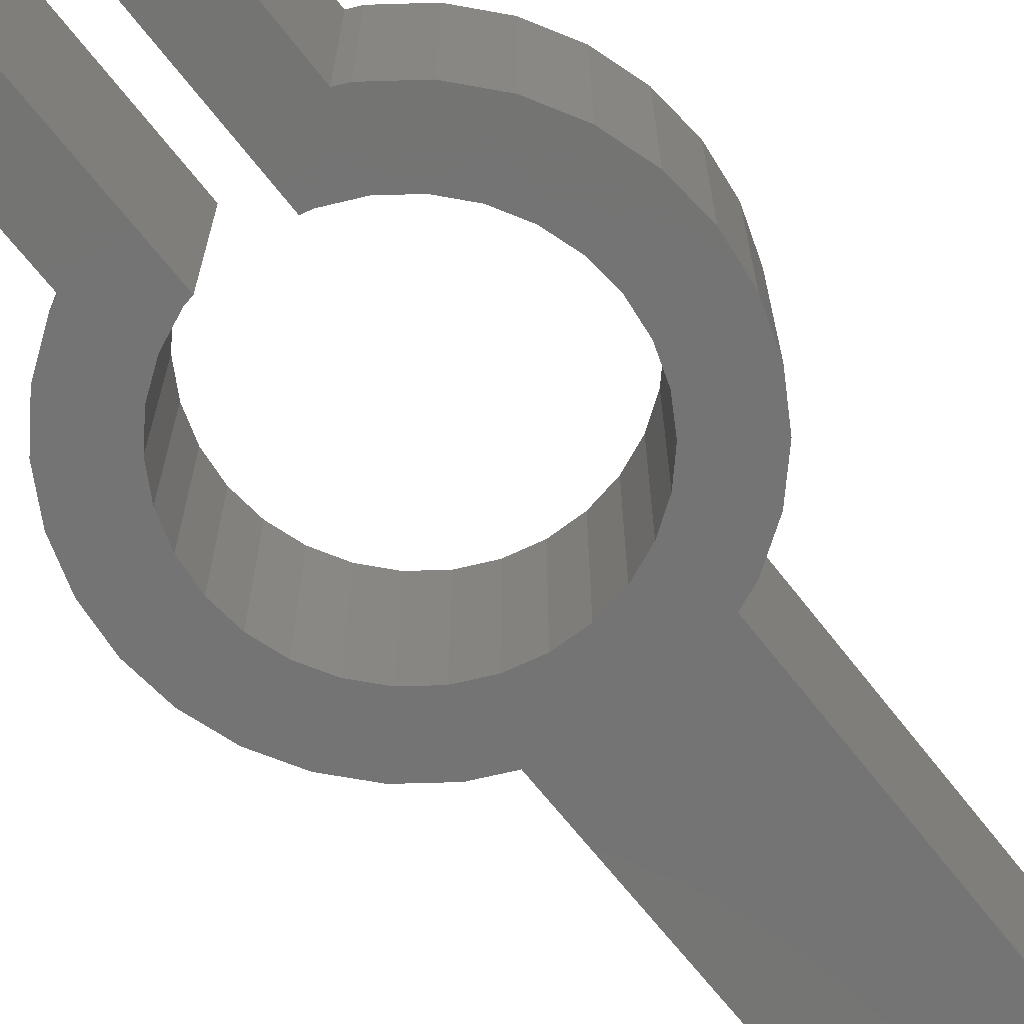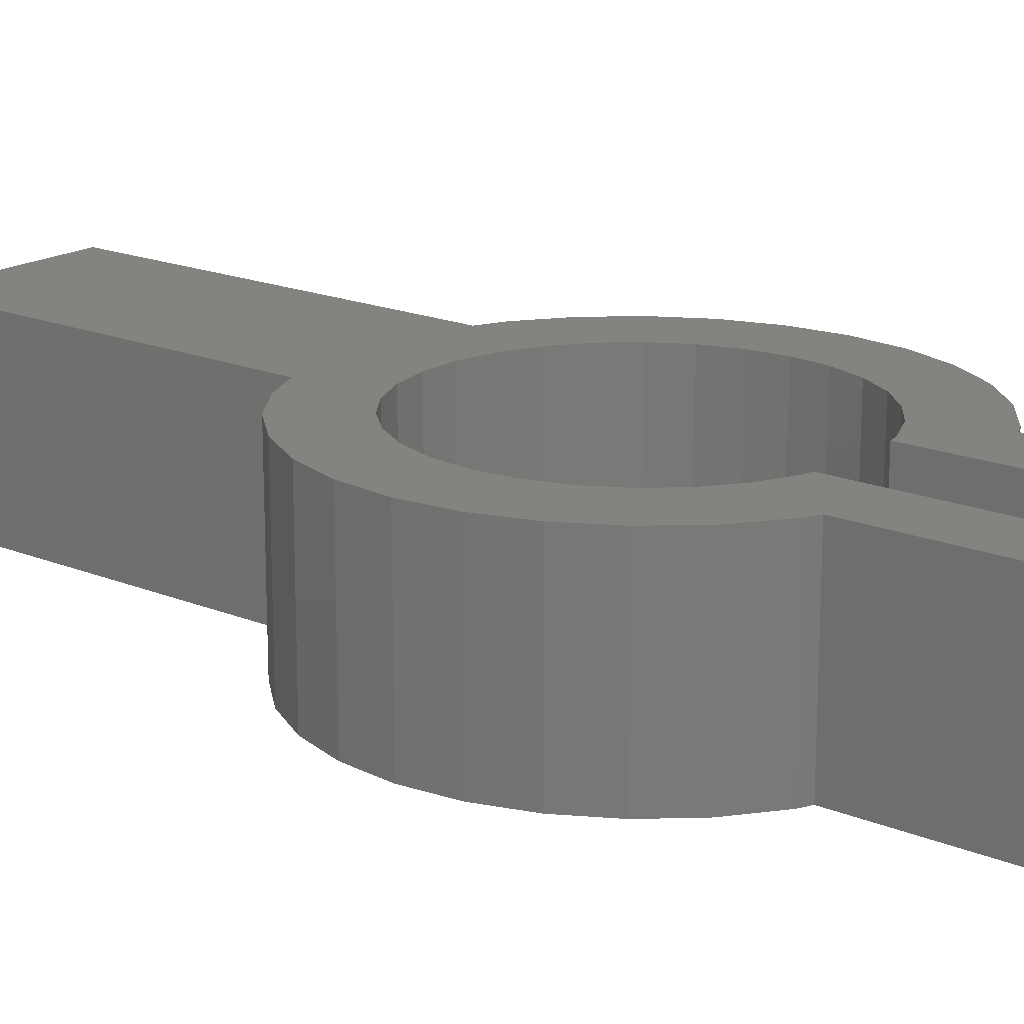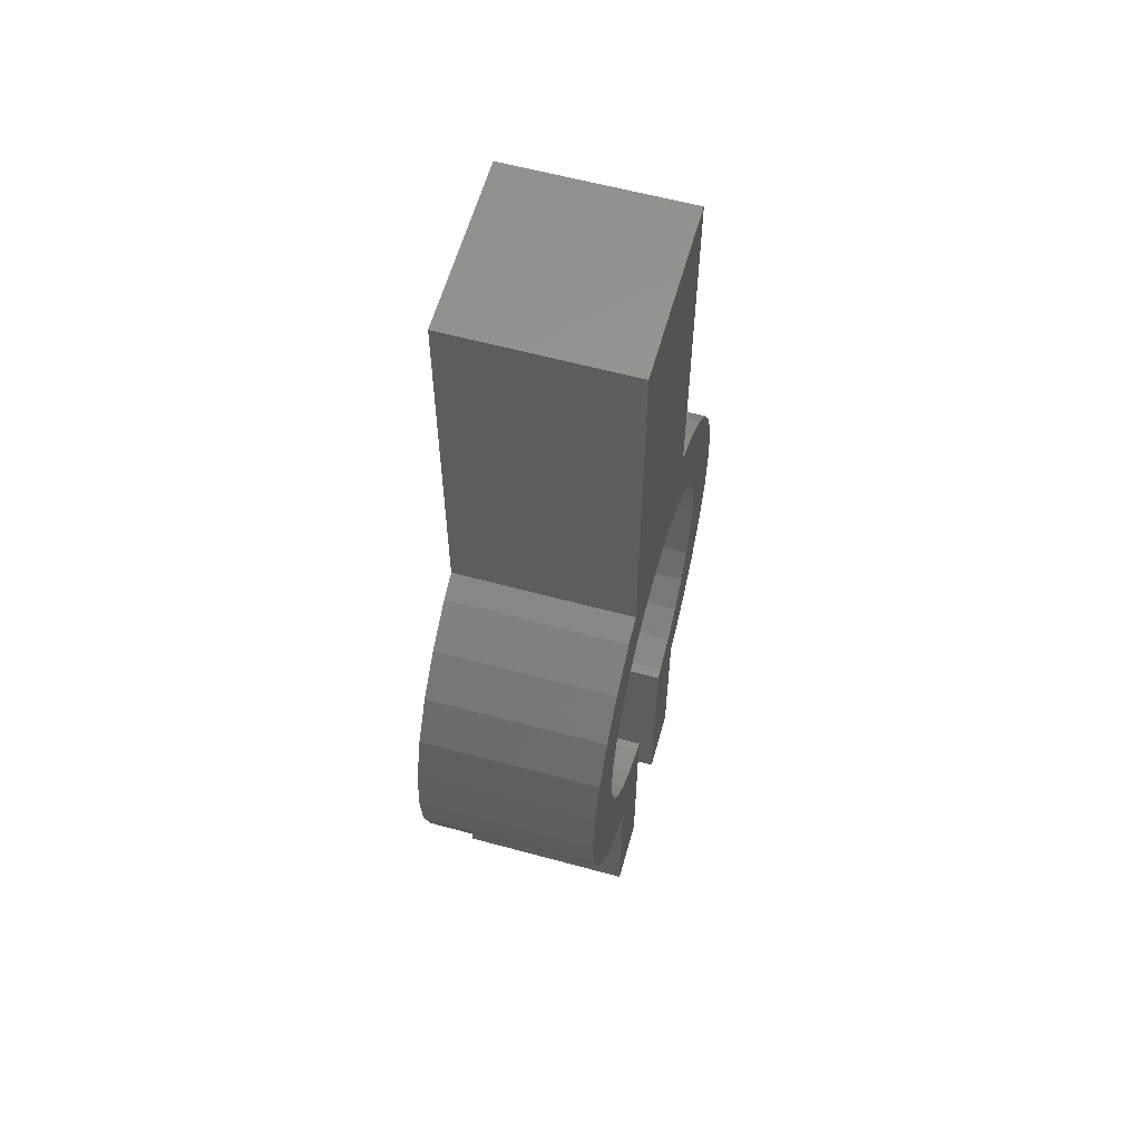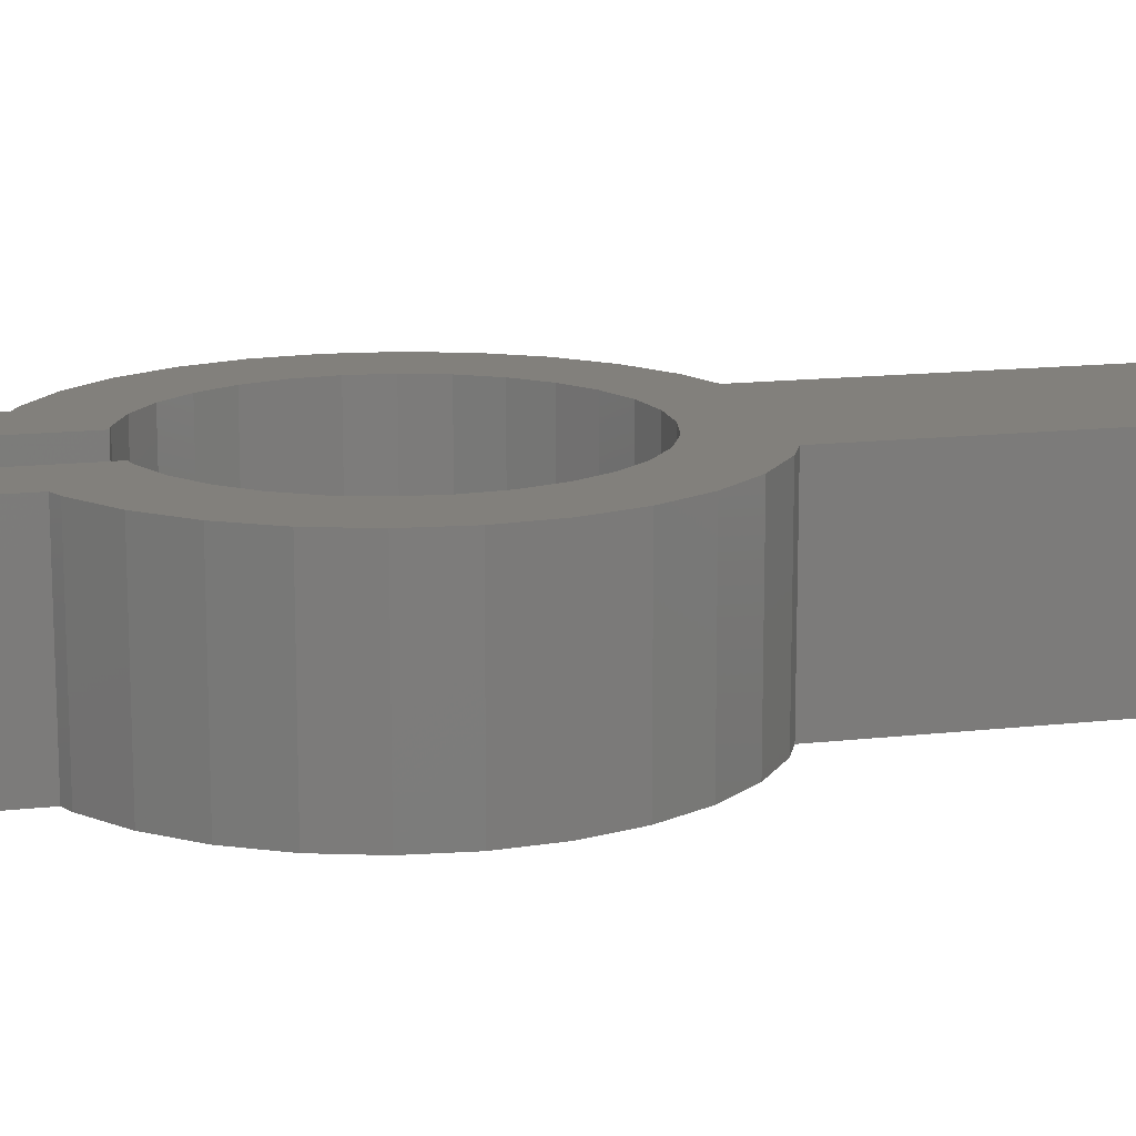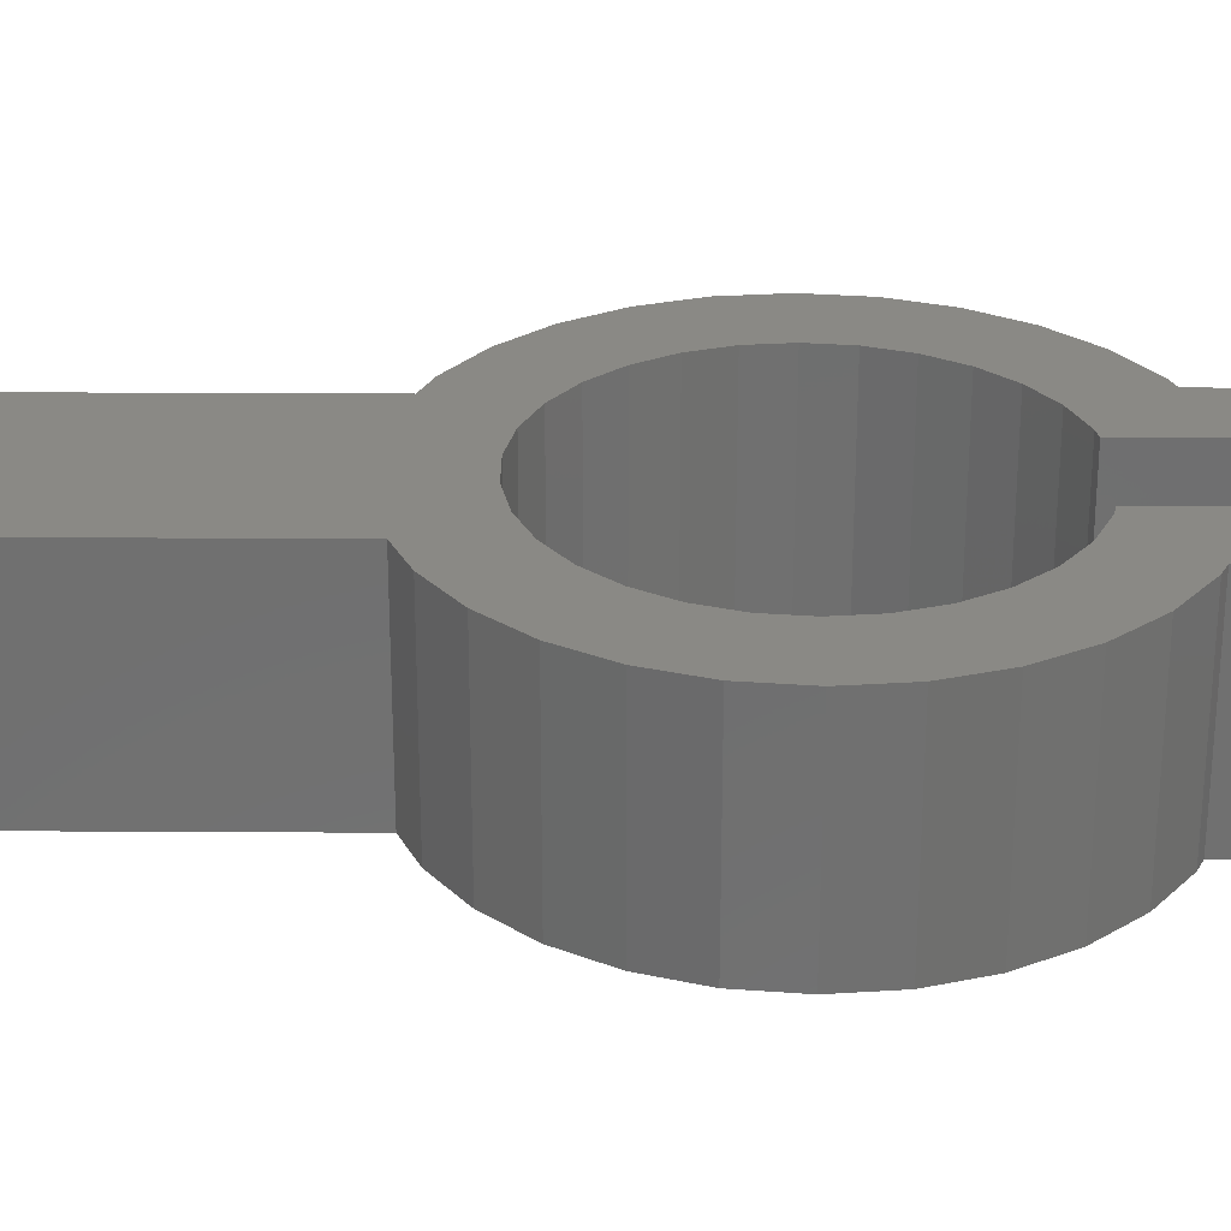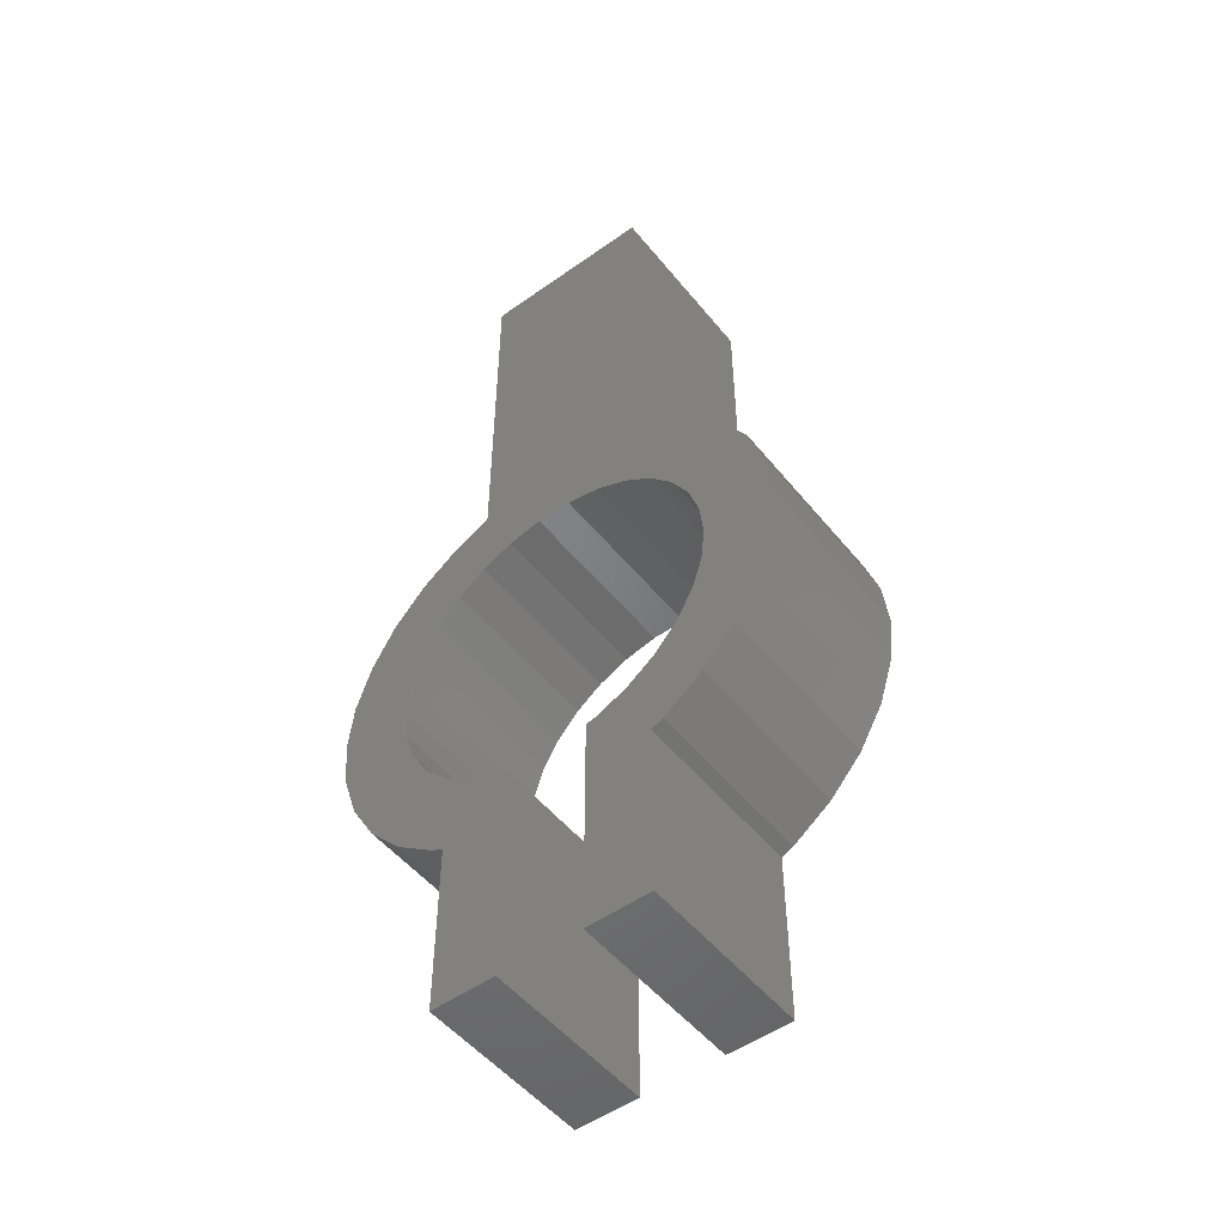
<metadata>
{"format":"stl","ext":"stl","renderer":"f3d","projection":"perspective","resolution":1024,"background":"white","views":[{"elev":-66.4,"azim":37.7,"up":"+Z"},{"elev":17.8,"azim":-50.8,"up":"+Z"},{"elev":59.8,"azim":105.6,"up":"+Y"},{"elev":14.5,"azim":76.0,"up":"+Z"},{"elev":28.2,"azim":-89.5,"up":"+Z"},{"elev":-51.2,"azim":37.7,"up":"+Y"}]}
</metadata>
<code>
# stl→obj: 138 verts, 272 faces
v -20 -48 -5
v -19.56 -43.84 -5
v -19.56 -52.16 -5
v -18.27 -39.87 -5
v -16.18 -36.24 -5
v -13.38 -33.14 -5
v -10 -30.68 -5
v -6.18 -28.98 -5
v -9.368 -37.6 -5
v -2.091 -28.11 -5
v -4.326 -34.69 -5
v 2.091 -28.11 -5
v -1.463 -34.08 -5
v 6.18 -28.98 -5
v 4.326 -34.69 -5
v 10 -30.68 -5
v 7 -35.88 -5
v 13.38 -33.14 -5
v 9.368 -37.6 -5
v 16.18 -36.24 -5
v 11.33 -39.77 -5
v 18.27 -39.87 -5
v 13.69 -45.09 -5
v 19.56 -43.84 -5
v 14 -48 -5
v 20 -48 -5
v 13.69 -50.91 -5
v 19.56 -52.16 -5
v 12.79 -53.69 -5
v 18.27 -56.13 -5
v 11.33 -56.23 -5
v 16.18 -59.76 -5
v 7 -60.12 -5
v 13.38 -62.86 -5
v 3.5 -61.49 -5
v 10 -65.32 -5
v 9 -65.5 -5
v 9 -65.77 -5
v -9.368 -58.4 -5
v -11.33 -56.23 -5
v 4.326 -61.31 -5
v 9.368 -58.4 -5
v -12.79 -53.69 -5
v -13.69 -50.91 -5
v 12.79 -42.31 -5
v 1.463 -34.08 -5
v -7 -35.88 -5
v -11.33 -39.77 -5
v -13.69 -45.09 -5
v -12.79 -42.31 -5
v -14 -48 -5
v 3.5 -65.5 -5
v -3.5 -65.5 -5
v -7 -60.12 -5
v -4.326 -61.31 -5
v -3.5 -61.49 -5
v -9 -65.5 -5
v -9 -65.77 -5
v -10 -65.32 -5
v -13.38 -62.86 -5
v -16.18 -59.76 -5
v -18.27 -56.13 -5
v -20 -48 10
v -19.56 -43.84 10
v -19.56 -52.16 10
v -18.27 -56.13 10
v -16.18 -59.76 10
v -13.38 -62.86 10
v -10 -65.32 10
v -6.18 -67.02 10
v -9 -65.77 10
v -9 -80.5 -5
v -9 -80.5 10
v -3.5 -61.49 10
v -3.5 -67.59 10
v -3.5 -80.5 10
v -3.5 -80.5 -5
v -4.326 -61.31 10
v -7 -60.12 10
v -9.368 -58.4 10
v -11.33 -56.23 10
v -12.79 -53.69 10
v -13.69 -50.91 10
v -14 -48 10
v -13.69 -45.09 10
v -12.79 -42.31 10
v -11.33 -39.77 10
v -9.368 -37.6 10
v -7 -35.88 10
v -4.326 -34.69 10
v -1.463 -34.08 10
v 1.463 -34.08 10
v 4.326 -34.69 10
v 7 -35.88 10
v 9.368 -37.6 10
v 11.33 -39.77 10
v 12.79 -42.31 10
v 13.69 -45.09 10
v 14 -48 10
v 13.69 -50.91 10
v 12.79 -53.69 10
v 11.33 -56.23 10
v 9.368 -58.4 10
v 7 -60.12 10
v 4.326 -61.31 10
v 3.5 -61.49 10
v 3.5 -80.5 10
v 3.5 -67.59 10
v 3.5 -80.5 -5
v 9 -65.77 10
v 9 -80.5 -5
v 9 -80.5 10
v 10 -65.32 10
v 6.18 -67.02 10
v 13.38 -62.86 10
v 16.18 -59.76 10
v 18.27 -56.13 10
v 19.56 -52.16 10
v 20 -48 10
v 19.56 -43.84 10
v 18.27 -39.87 10
v 16.18 -36.24 10
v 13.38 -33.14 10
v 10 -30.68 10
v 8 -29.79 -5
v 8 -29.79 10
v -10 -30.68 10
v -7 -29.34 -5
v -7 -29.34 10
v -13.38 -33.14 10
v -16.18 -36.24 10
v -18.27 -39.87 10
v -7 -33 10
v 8 -33 10
v 8 2 -5
v 8 2 10
v -7 2 -5
v -7 2 10
f 1 2 3
f 3 2 4
f 3 4 5
f 3 5 6
f 3 6 7
f 3 7 8
f 9 8 10
f 11 10 12
f 13 12 14
f 15 14 16
f 17 16 18
f 19 18 20
f 21 20 22
f 23 22 24
f 25 24 26
f 27 26 28
f 29 28 30
f 31 30 32
f 33 32 34
f 35 34 36
f 37 36 38
f 39 3 40
f 35 36 37
f 41 34 35
f 33 34 41
f 42 32 33
f 31 32 42
f 29 30 31
f 27 28 29
f 43 3 44
f 25 26 27
f 23 24 25
f 45 22 23
f 21 22 45
f 19 20 21
f 17 18 19
f 15 16 17
f 46 14 15
f 13 14 46
f 11 12 13
f 47 10 11
f 9 10 47
f 48 8 9
f 49 3 50
f 3 8 48
f 3 48 50
f 51 3 49
f 44 3 51
f 40 3 43
f 35 37 52
f 53 54 55
f 3 39 54
f 53 55 56
f 54 53 3
f 53 57 3
f 57 58 3
f 3 58 59
f 3 59 60
f 3 60 61
f 3 61 62
f 1 63 2
f 2 63 64
f 1 3 63
f 63 3 65
f 3 62 65
f 65 62 66
f 62 61 66
f 66 61 67
f 61 60 67
f 67 60 68
f 68 60 59
f 69 68 59
f 69 59 58
f 70 69 71
f 71 69 58
f 58 72 73
f 57 72 58
f 58 73 71
f 53 56 74
f 75 53 74
f 76 53 75
f 77 53 76
f 74 56 78
f 78 56 55
f 78 55 79
f 79 55 54
f 79 54 80
f 80 54 39
f 81 80 39
f 40 81 39
f 82 81 40
f 43 82 40
f 83 82 43
f 44 83 43
f 84 83 44
f 51 84 44
f 49 85 84
f 51 49 84
f 50 86 85
f 49 50 85
f 48 87 86
f 50 48 86
f 9 88 87
f 48 9 87
f 47 89 88
f 9 47 88
f 11 90 89
f 47 11 89
f 13 91 90
f 11 13 90
f 46 92 91
f 13 46 91
f 15 93 92
f 46 15 92
f 17 94 93
f 15 17 93
f 19 95 94
f 17 19 94
f 96 95 21
f 21 95 19
f 97 96 45
f 45 96 21
f 98 97 23
f 23 97 45
f 99 98 25
f 25 98 23
f 99 25 100
f 100 25 27
f 100 27 101
f 101 27 29
f 101 29 102
f 102 29 31
f 102 31 103
f 103 31 42
f 103 42 104
f 104 42 33
f 104 33 105
f 105 33 41
f 105 41 106
f 106 41 35
f 107 108 109
f 109 108 106
f 52 106 35
f 109 106 52
f 110 111 38
f 38 111 37
f 112 111 110
f 113 114 110
f 38 36 110
f 36 113 110
f 113 36 34
f 115 113 34
f 115 34 32
f 116 115 32
f 116 32 30
f 117 116 30
f 117 30 28
f 118 117 28
f 118 28 26
f 119 118 26
f 26 24 120
f 119 26 120
f 24 22 121
f 120 24 121
f 22 20 122
f 121 22 122
f 20 18 123
f 122 20 123
f 16 124 18
f 18 124 123
f 16 14 125
f 16 125 126
f 16 126 124
f 7 127 128
f 7 128 8
f 128 127 129
f 6 130 7
f 7 130 127
f 5 131 6
f 6 131 130
f 4 132 5
f 5 132 131
f 2 64 4
f 4 64 132
f 64 63 65
f 67 64 66
f 66 64 65
f 68 64 67
f 69 64 68
f 70 64 69
f 81 64 70
f 74 78 75
f 78 79 75
f 79 80 75
f 75 81 70
f 82 83 64
f 83 84 64
f 85 64 84
f 86 64 85
f 87 64 86
f 88 64 87
f 89 64 88
f 133 64 89
f 133 89 90
f 91 133 90
f 123 91 92
f 122 92 93
f 121 93 94
f 120 94 95
f 119 95 96
f 118 96 97
f 117 97 98
f 116 98 99
f 115 99 100
f 105 108 104
f 113 100 101
f 126 134 124
f 114 101 102
f 106 108 105
f 108 102 103
f 108 103 104
f 114 102 108
f 113 101 114
f 115 100 113
f 116 99 115
f 117 98 116
f 118 97 117
f 119 96 118
f 120 95 119
f 121 94 120
f 122 93 121
f 123 92 122
f 134 91 123
f 134 133 91
f 124 134 123
f 129 64 133
f 127 64 129
f 130 64 127
f 131 64 130
f 132 64 131
f 81 82 64
f 80 81 75
f 70 71 73
f 75 70 76
f 76 70 73
f 73 72 77
f 76 73 77
f 57 53 72
f 72 53 77
f 107 109 111
f 112 107 111
f 52 37 109
f 109 37 111
f 114 108 107
f 110 114 112
f 112 114 107
f 125 135 136
f 126 125 136
f 134 126 136
f 137 135 128
f 14 135 125
f 12 135 14
f 10 135 12
f 8 135 10
f 128 135 8
f 137 128 138
f 138 128 129
f 138 129 133
f 136 138 133
f 134 136 133
f 137 138 135
f 135 138 136

</code>
